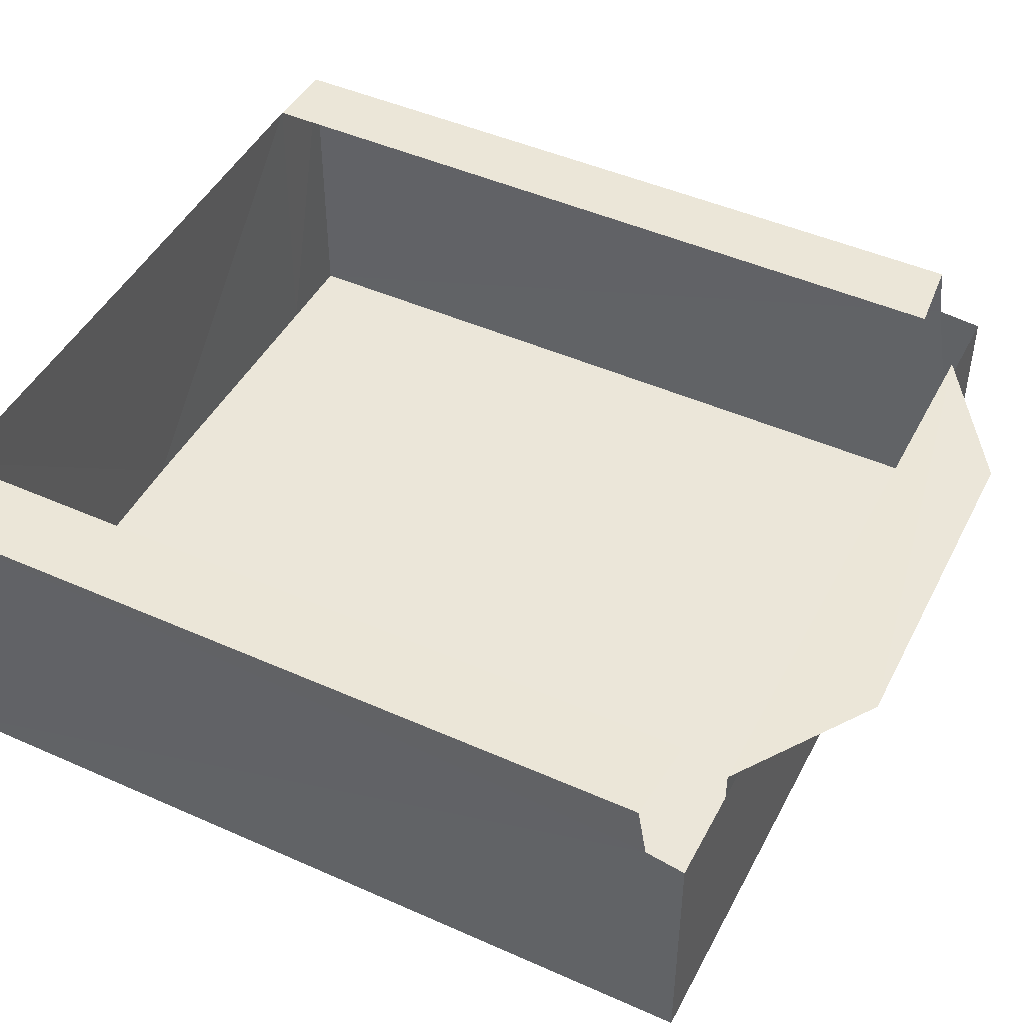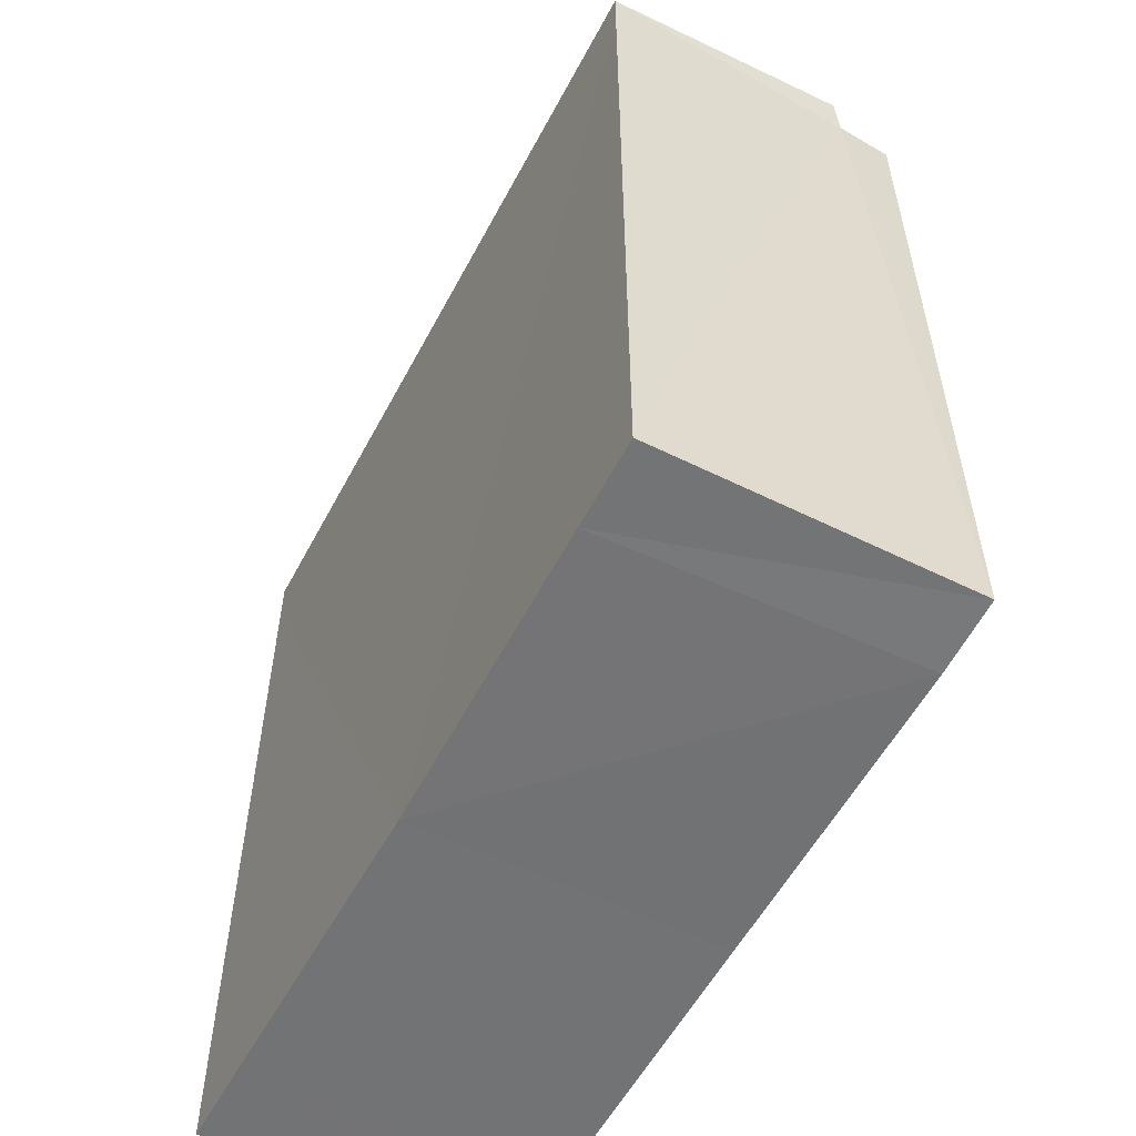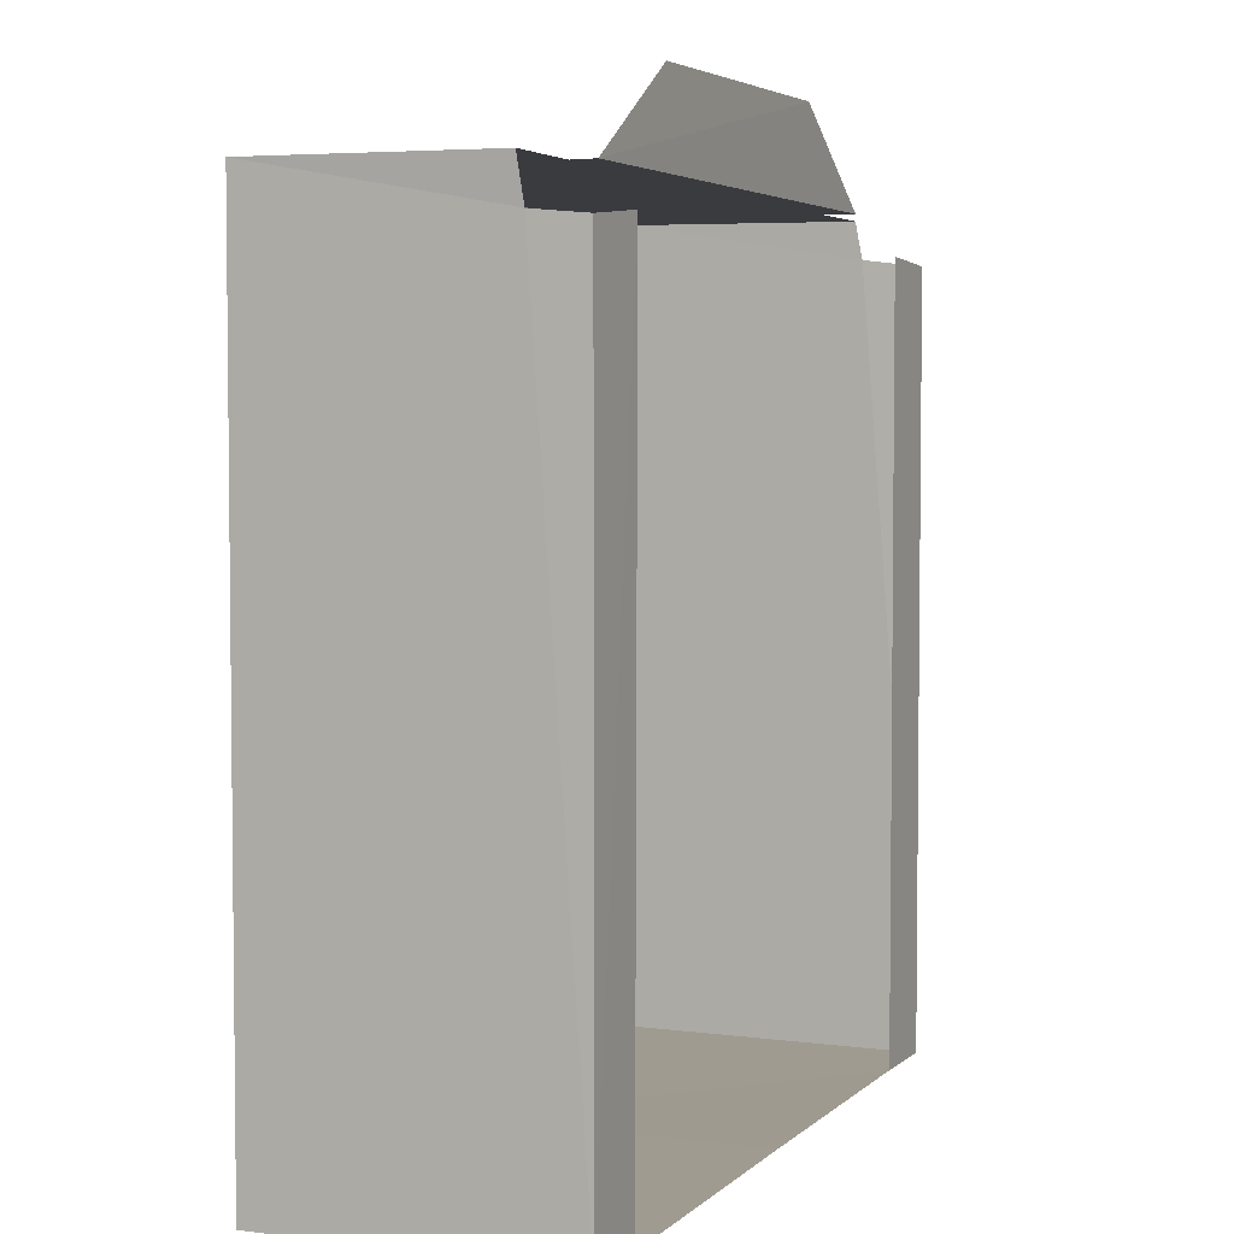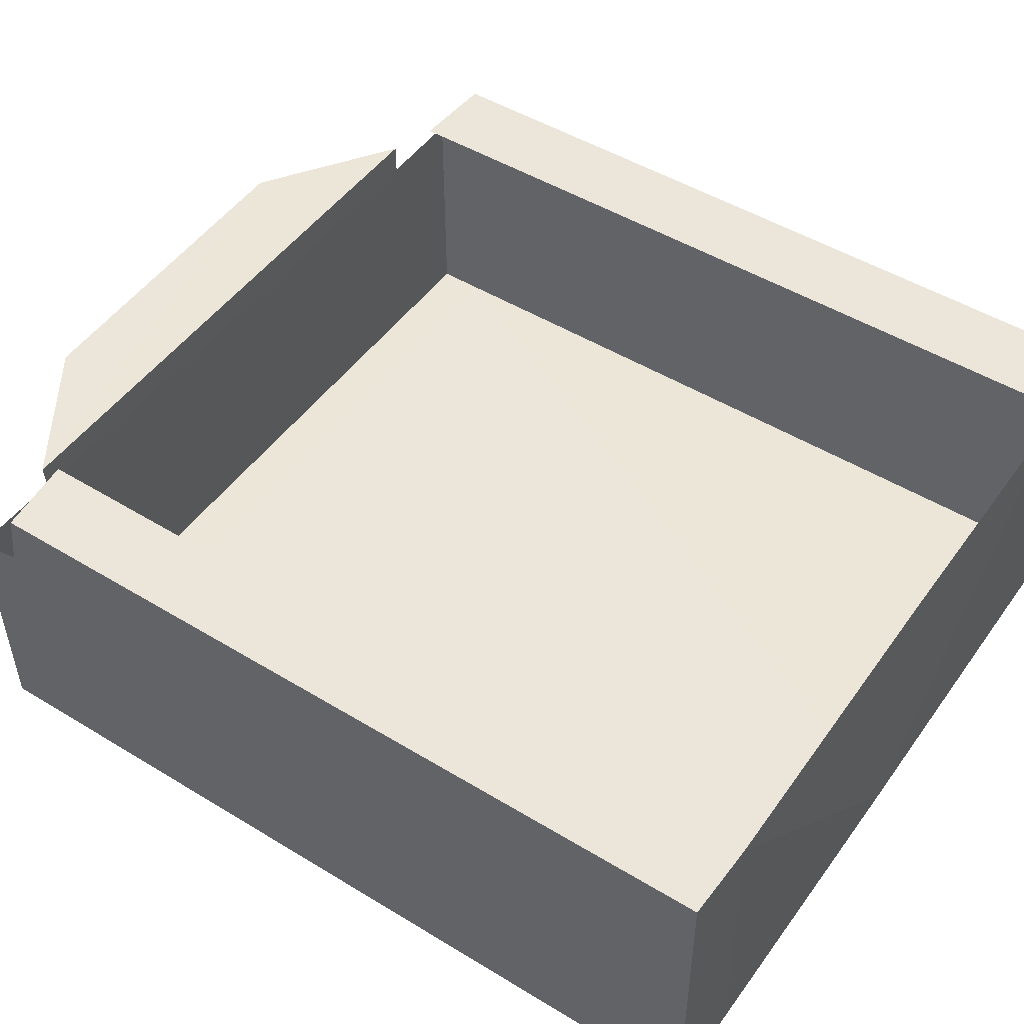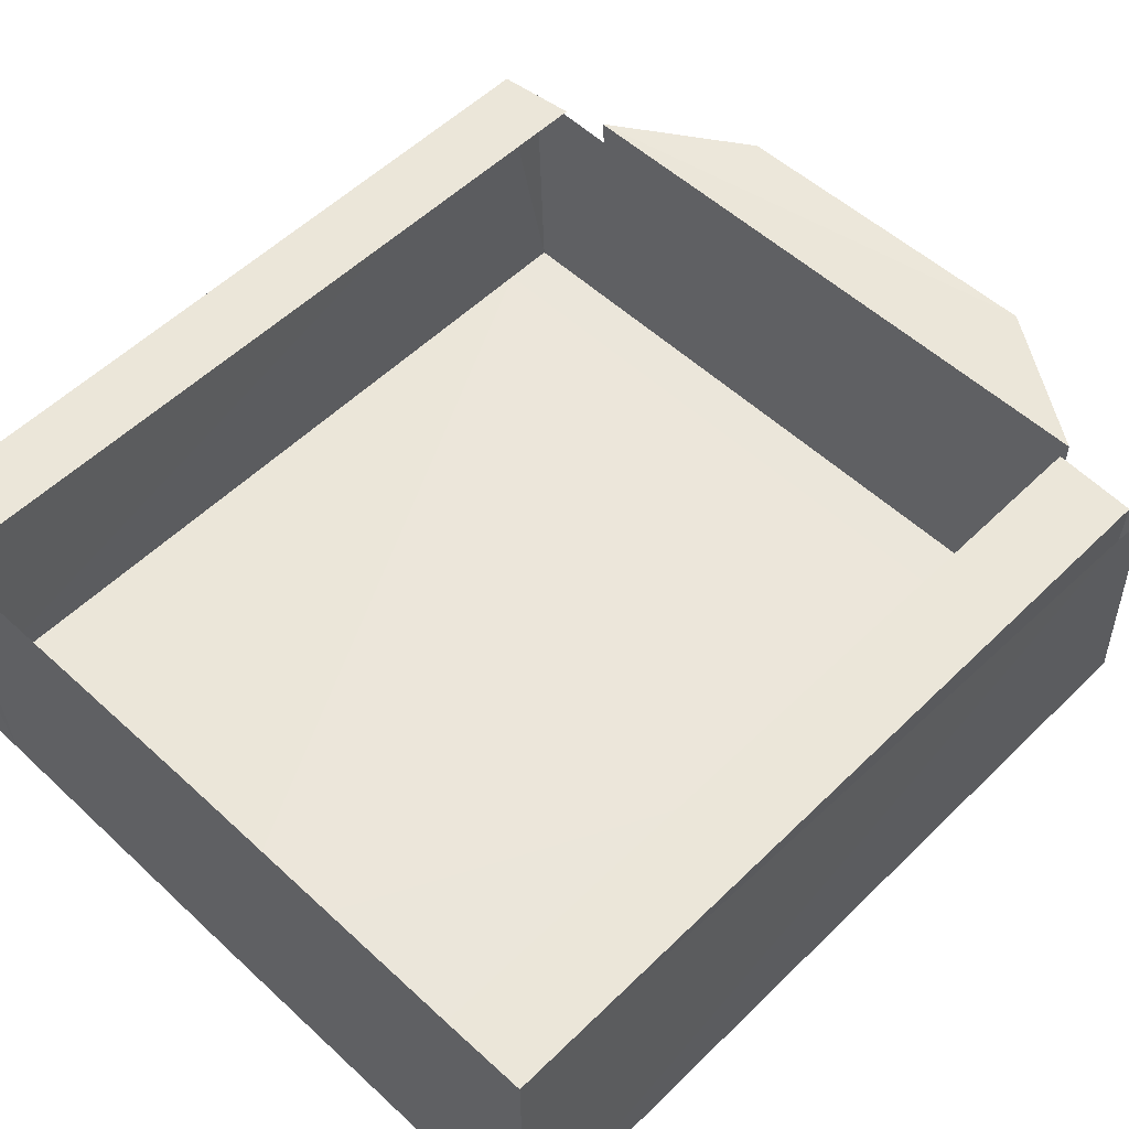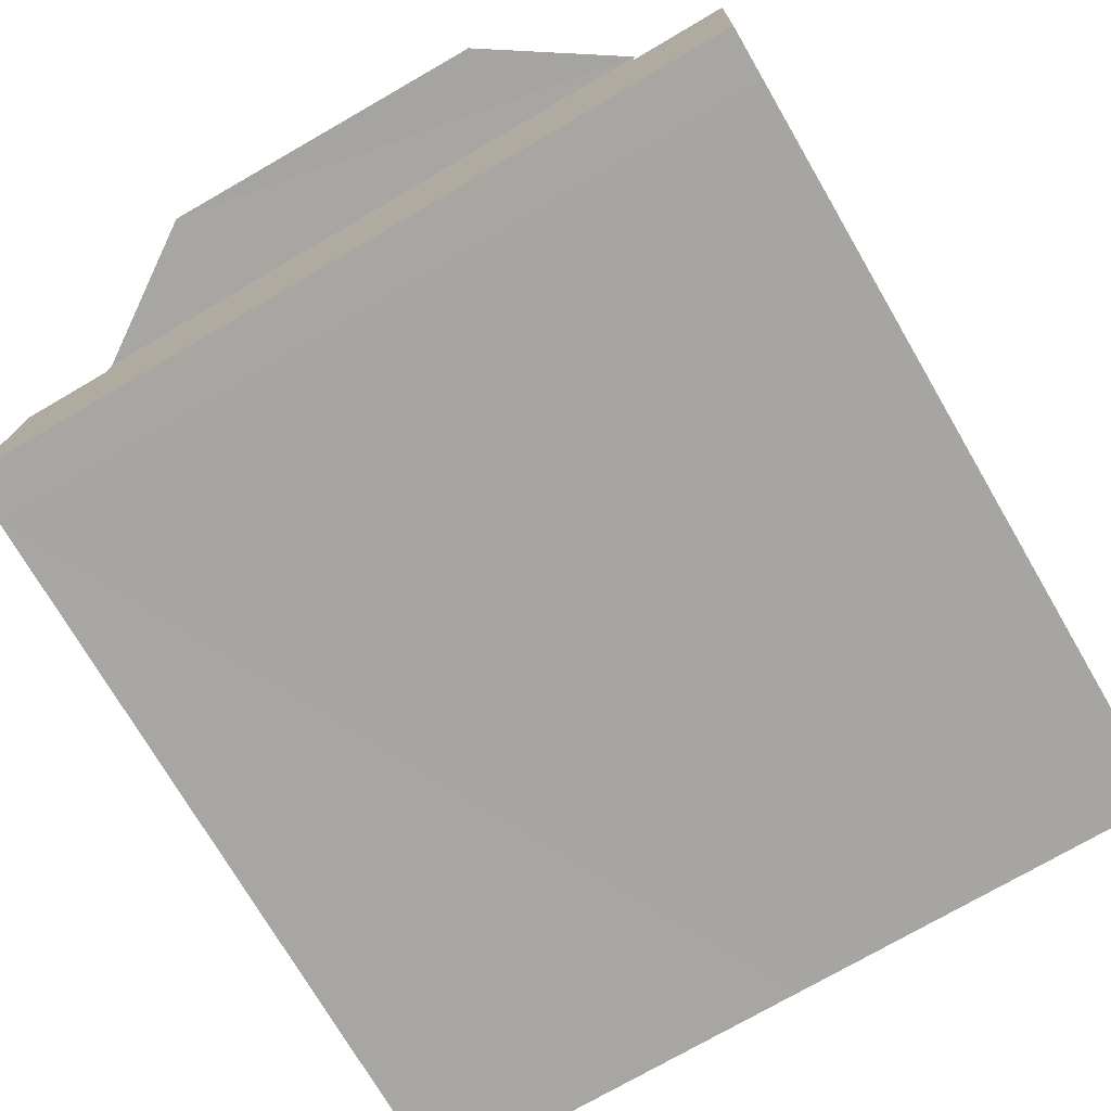
<metadata>
{"format":"obj","ext":"obj","renderer":"f3d","projection":"perspective","resolution":1024,"background":"white","views":[{"elev":46.9,"azim":116.7,"up":"+Z"},{"elev":-56.0,"azim":-117.6,"up":"+Y"},{"elev":4.0,"azim":-66.8,"up":"+Y"},{"elev":48.6,"azim":-55.8,"up":"+Z"},{"elev":55.0,"azim":44.3,"up":"+Z"},{"elev":-74.0,"azim":-149.7,"up":"+Z"}]}
</metadata>
<code>
o s4studio_mesh_0.002
v -0.2788 2.299 0.196
v -0.5031 2.152 0.196
v 0.2769 2.304 0.2002
v -0.53 0.7796 0.2575
v -0.5106 0.7818 -0.249
v -0.654 0.7832 0.2556
v -0.6528 0.7824 -0.2501
v -0.6528 2.157 -0.2501
v -0.6576 2.081 0.1673
v -0.6528 2.071 -0.2501
v -0.6617 2.152 0.1571
v -0.654 2.072 0.2556
v 0 0.7796 -0.245
v 0 0.7832 0.2585
v 0.5243 0.7832 0.2585
v 0.5191 0.7821 -0.2495
v 0.6611 0.7832 0.2614
v 0.6639 0.7827 -0.2508
v 0.6538 2.089 0.1619
v 0.6611 2.077 0.2614
v 0.6639 2.076 -0.2508
v 0.6639 2.157 -0.2508
v 0.6538 2.152 0.1496
v 0.005563 2.157 -0.2504
v 0.005563 2.074 -0.2504
v 0.5019 2.152 0.1481
v 3.9e-05 2.152 0.1437
v -0.499 2.152 0.1537
v 0.5019 2.152 0.2002
v -0.5243 2.085 0.2585
v 0.5243 2.085 0.2585
f 1 2 3
f 4 5 6
f 6 5 7
f 8 9 10
f 9 8 11
f 9 7 10
f 7 9 6
f 6 9 12
f 4 13 5
f 4 14 13
f 14 15 13
f 13 15 16
f 16 15 17
f 16 17 18
f 19 17 20
f 17 19 18
f 18 19 21
f 19 22 21
f 22 19 23
f 10 24 8
f 10 25 24
f 24 21 22
f 24 25 21
f 13 25 10
f 21 25 13
f 5 10 7
f 16 18 21
f 24 26 27
f 27 28 24
f 2 29 3
f 29 27 26
f 28 27 2
f 2 27 29
f 8 28 11
f 24 28 8
f 22 26 24
f 23 26 22
f 6 30 4
f 12 30 6
f 15 31 17
f 17 31 20
f 5 13 10
f 13 16 21

</code>
